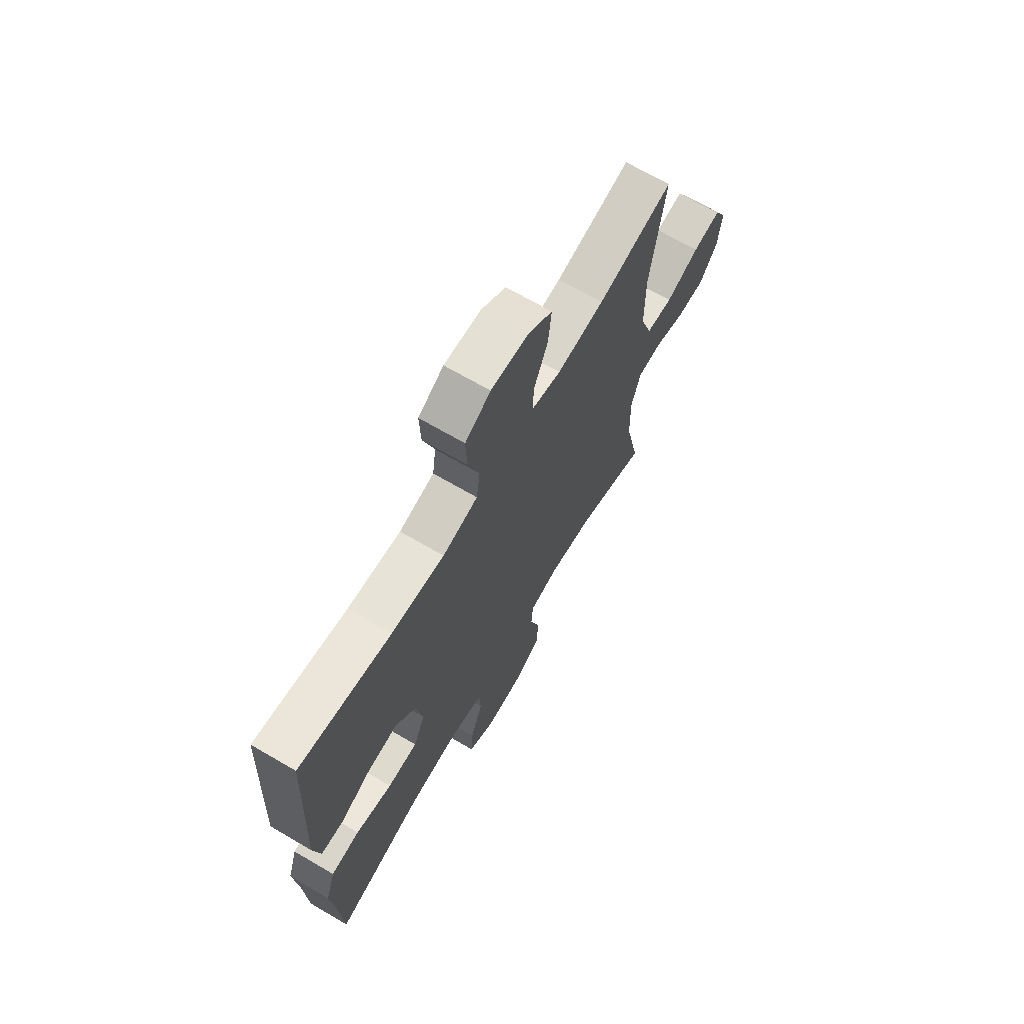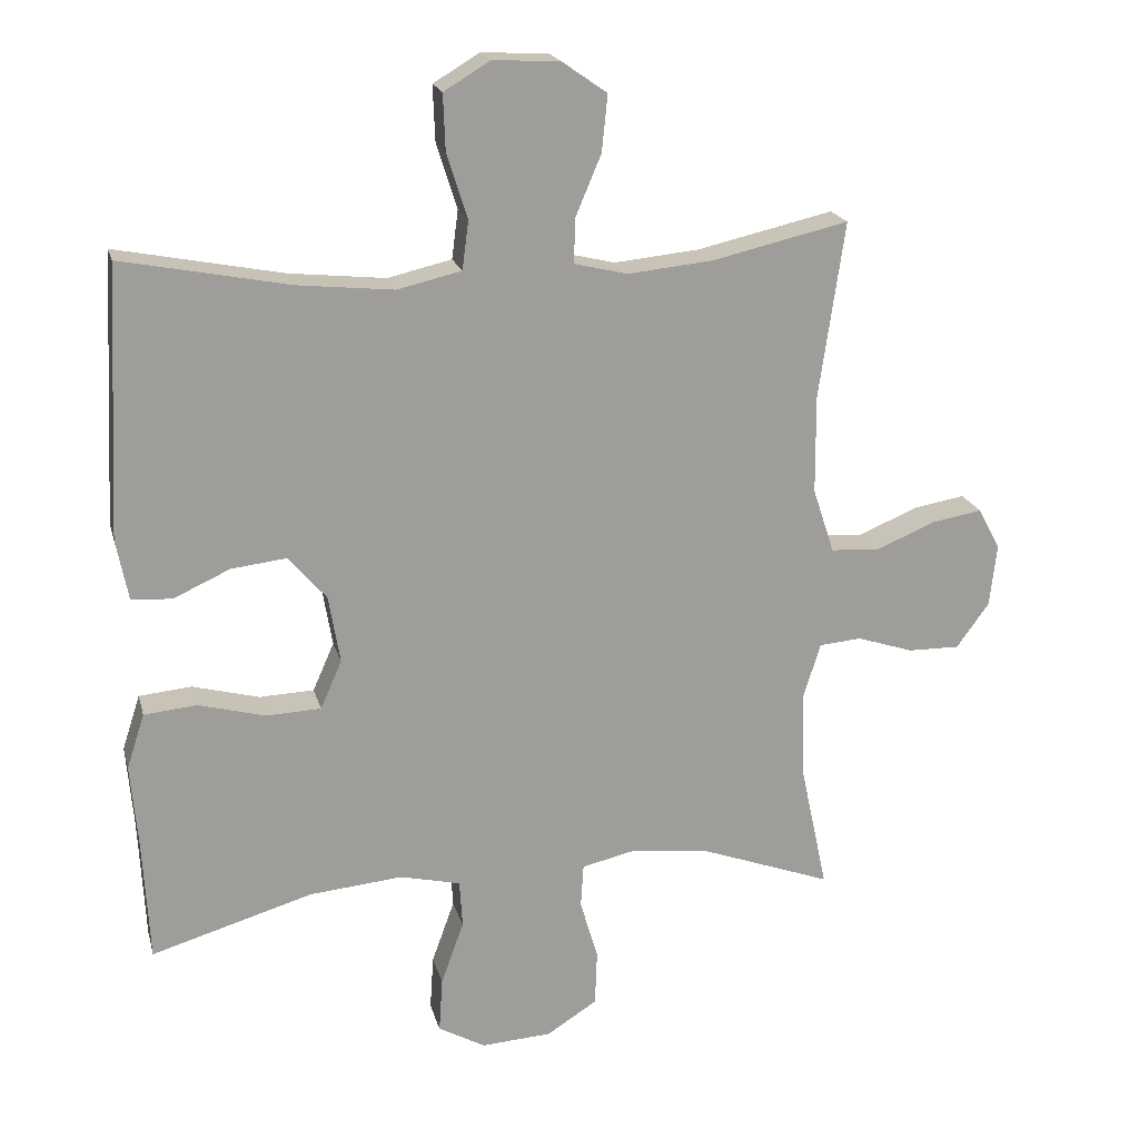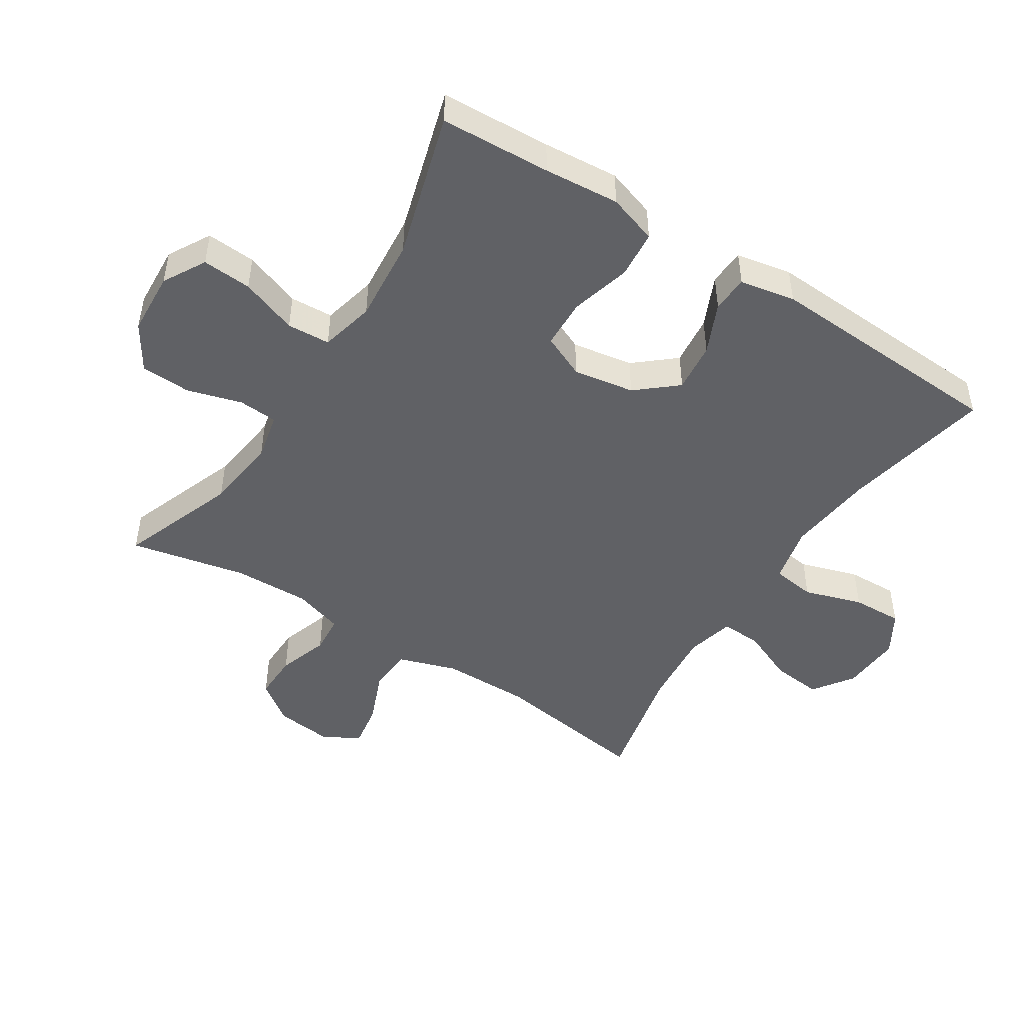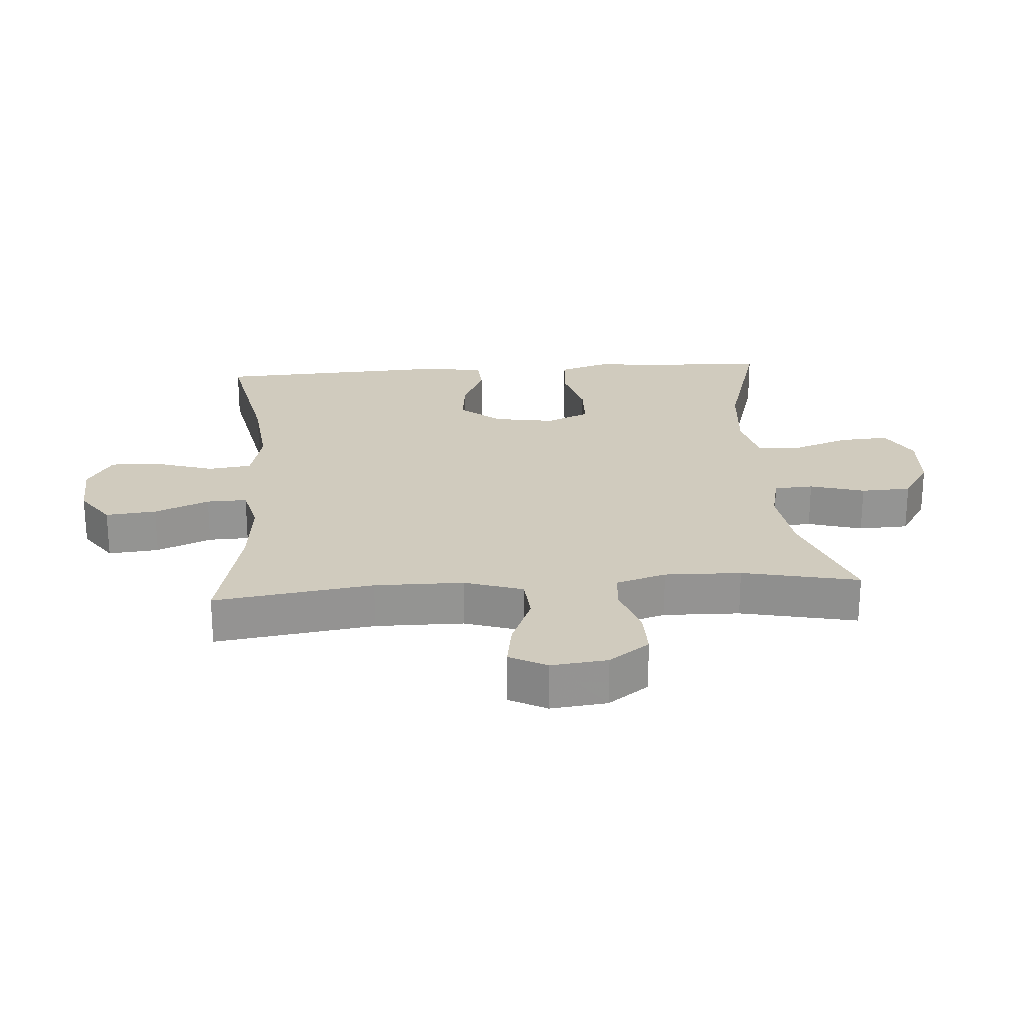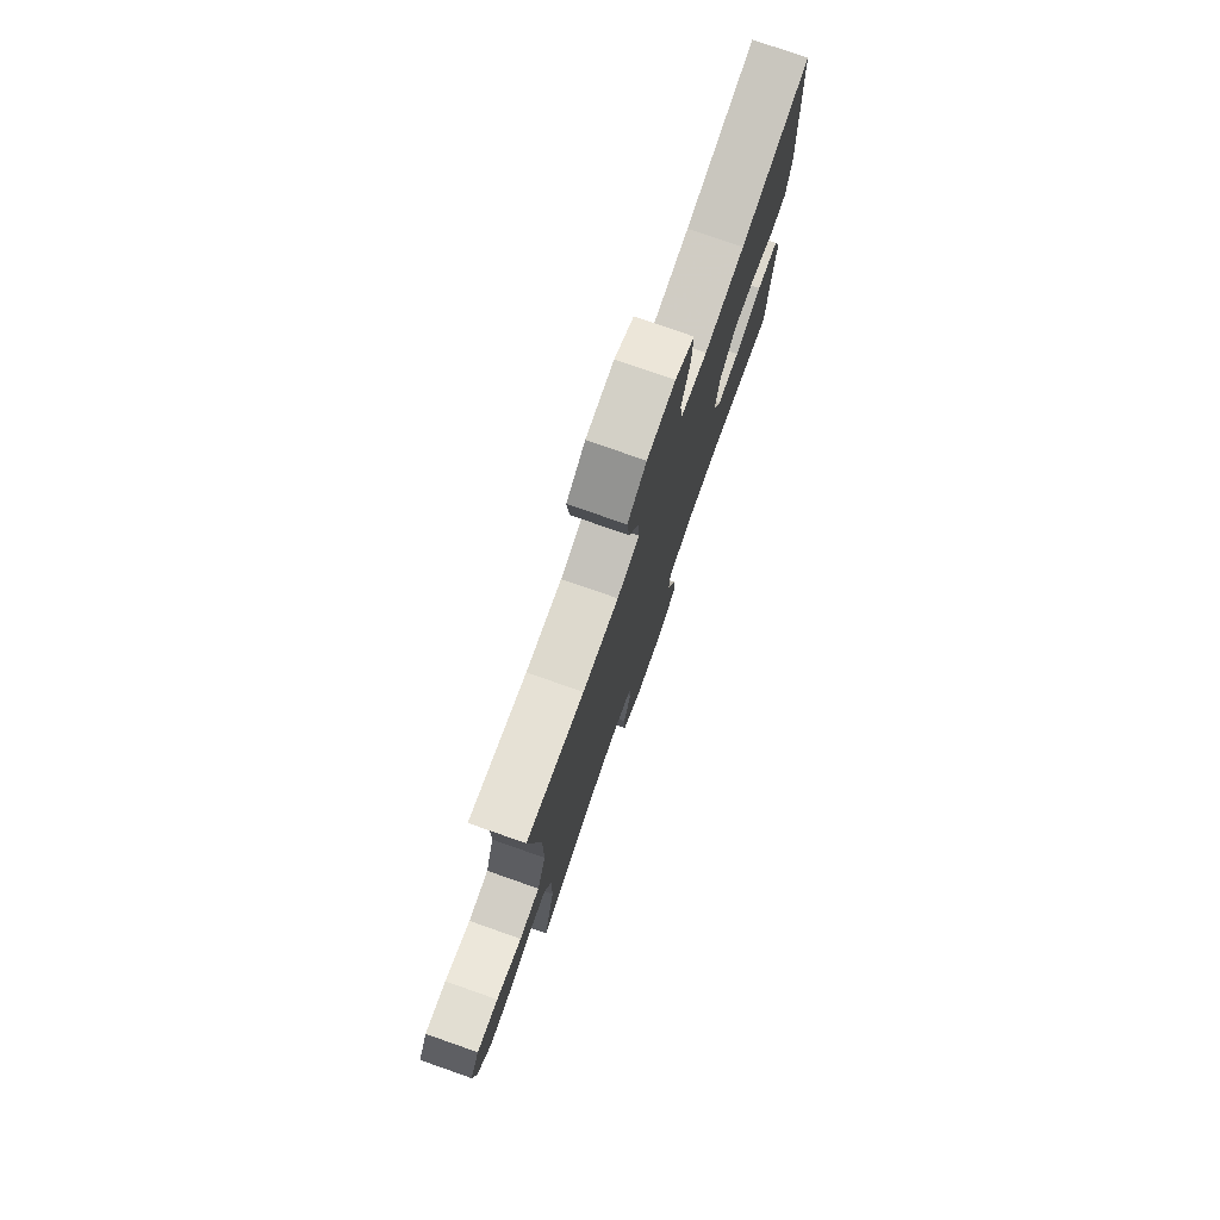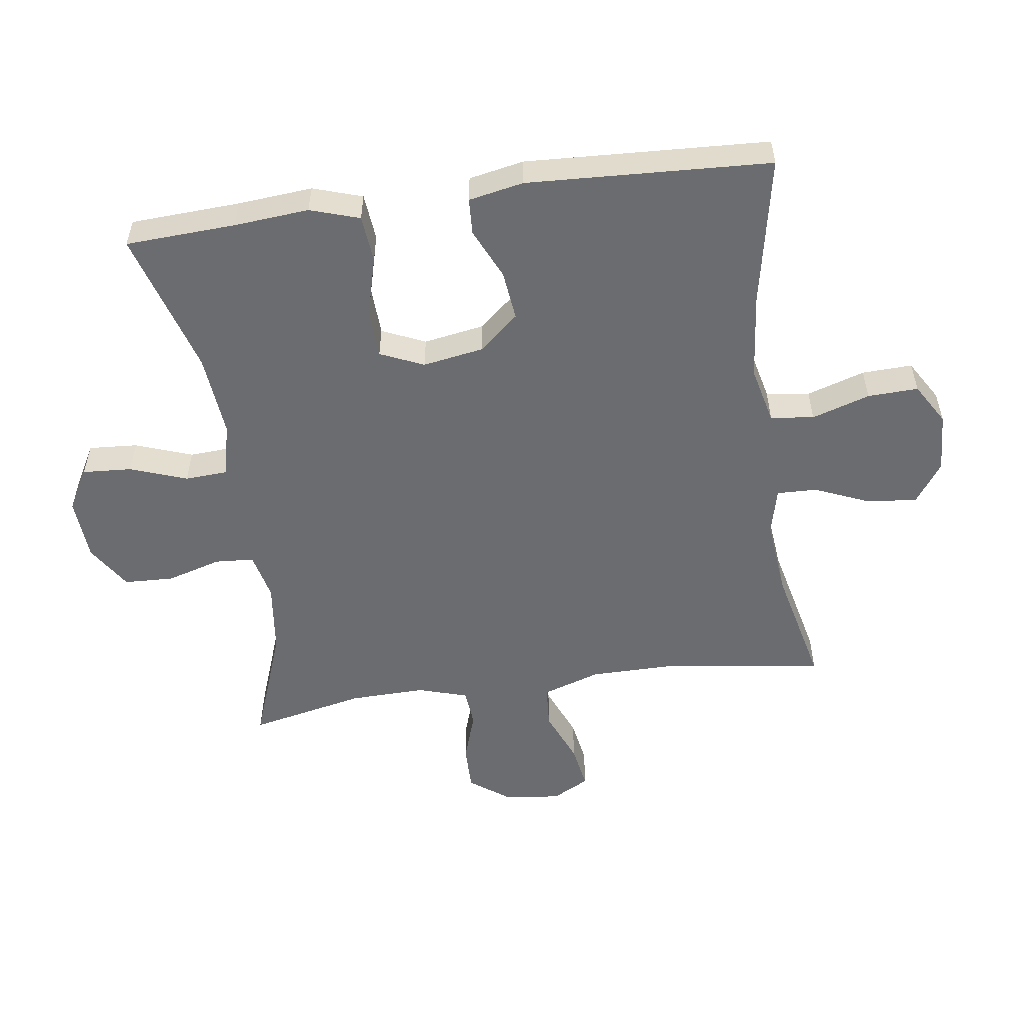
<metadata>
{"format":"obj","ext":"obj","renderer":"f3d","projection":"perspective","resolution":1024,"background":"white","views":[{"elev":68.8,"azim":-59.7,"up":"+Z"},{"elev":19.5,"azim":-13.8,"up":"+Z"},{"elev":-47.7,"azim":-122.8,"up":"+Y"},{"elev":23.4,"azim":85.8,"up":"+Y"},{"elev":77.7,"azim":109.3,"up":"+Z"},{"elev":-53.7,"azim":-82.0,"up":"+Y"}]}
</metadata>
<code>
v 0.5 0.07 -0.5
v 0.317 0.07 -0.433
v 0.203 0.07 -0.419
v 0.128 0.07 -0.436
v 0.124 0.07 -0.497
v 0.149 0.07 -0.582
v 0.146 0.07 -0.66
v 0.075 0.07 -0.705
v -0.024 0.07 -0.711
v -0.09 0.07 -0.674
v -0.085 0.07 -0.597
v -0.053 0.07 -0.508
v -0.057 0.07 -0.441
v -0.142 0.07 -0.421
v -0.273 0.07 -0.433
v -0.5 0.07 -0.5
v -0.509 0.07 -0.328
v -0.519 0.07 -0.211
v -0.494 0.07 -0.134
v -0.42 0.07 -0.127
v -0.326 0.07 -0.152
v -0.249 0.07 -0.149
v -0.219 0.07 -0.081
v -0.235 0.07 0.014
v -0.288 0.07 0.076
v -0.366 0.07 0.067
v -0.445 0.07 0.031
v -0.502 0.07 0.034
v -0.519 0.07 0.12
v -0.5 0.07 0.5
v -0.265 0.07 0.454
v -0.13 0.07 0.44
v -0.04 0.07 0.461
v -0.031 0.07 0.529
v -0.06 0.07 0.62
v -0.063 0.07 0.699
v 0.002 0.07 0.738
v 0.096 0.07 0.733
v 0.159 0.07 0.689
v 0.151 0.07 0.61
v 0.115 0.07 0.525
v 0.113 0.07 0.462
v 0.188 0.07 0.444
v 0.308 0.07 0.456
v 0.5 0.07 0.5
v 0.464 0.07 0.252
v 0.465 0.07 0.114
v 0.495 0.07 0.023
v 0.563 0.07 0.018
v 0.648 0.07 0.053
v 0.719 0.07 0.065
v 0.75 0.07 0.007
v 0.74 0.07 -0.081
v 0.694 0.07 -0.144
v 0.621 0.07 -0.143
v 0.542 0.07 -0.117
v 0.482 0.07 -0.122
v 0.458 0.07 -0.2
v 0.461 0.07 -0.319
v 0.5 0 -0.5
v 0.317 0 -0.433
v 0.203 0 -0.419
v 0.128 0 -0.436
v 0.124 0 -0.497
v 0.149 0 -0.582
v 0.146 0 -0.66
v 0.075 0 -0.705
v -0.024 0 -0.711
v -0.09 0 -0.674
v -0.085 0 -0.597
v -0.053 0 -0.508
v -0.057 0 -0.441
v -0.142 0 -0.421
v -0.273 0 -0.433
v -0.5 0 -0.5
v -0.509 0 -0.328
v -0.519 0 -0.211
v -0.494 0 -0.134
v -0.42 0 -0.127
v -0.326 0 -0.152
v -0.249 0 -0.149
v -0.219 0 -0.081
v -0.235 0 0.014
v -0.288 0 0.076
v -0.366 0 0.067
v -0.445 0 0.031
v -0.502 0 0.034
v -0.519 0 0.12
v -0.5 0 0.5
v -0.265 0 0.454
v -0.13 0 0.44
v -0.04 0 0.461
v -0.031 0 0.529
v -0.06 0 0.62
v -0.063 0 0.699
v 0.002 0 0.738
v 0.096 0 0.733
v 0.159 0 0.689
v 0.151 0 0.61
v 0.115 0 0.525
v 0.113 0 0.462
v 0.188 0 0.444
v 0.308 0 0.456
v 0.5 0 0.5
v 0.464 0 0.252
v 0.465 0 0.114
v 0.495 0 0.023
v 0.563 0 0.018
v 0.648 0 0.053
v 0.719 0 0.065
v 0.75 0 0.007
v 0.74 0 -0.081
v 0.694 0 -0.144
v 0.621 0 -0.143
v 0.542 0 -0.117
v 0.482 0 -0.122
v 0.458 0 -0.2
v 0.461 0 -0.319
f 53 54 55 56
f 53 56 57
f 52 53 57
f 49 50 51 52
f 49 52 57
f 48 49 57
f 47 48 57 58
f 44 45 46
f 43 44 46 47
f 42 43 47 58
f 38 39 40 41
f 38 41 42
f 37 38 42
f 34 35 36 37
f 33 34 37 42
f 32 33 42 58
f 28 29 30 31
f 26 27 28 31
f 25 26 31 32
f 24 25 32 58
f 18 19 20 21
f 17 18 21 22
f 15 16 17 22
f 14 15 22 23
f 9 10 11 12
f 9 12 13
f 8 9 13
f 5 6 7 8
f 4 5 8 13
f 3 4 13 14
f 59 1 2
f 59 2 3
f 23 24 58 59
f 3 14 23 59
f 115 114 113 112
f 116 115 112
f 116 112 111
f 111 110 109 108
f 116 111 108
f 116 108 107
f 117 116 107 106
f 105 104 103
f 106 105 103 102
f 117 106 102 101
f 100 99 98 97
f 101 100 97
f 101 97 96
f 96 95 94 93
f 101 96 93 92
f 117 101 92 91
f 90 89 88 87
f 90 87 86 85
f 91 90 85 84
f 117 91 84 83
f 80 79 78 77
f 81 80 77 76
f 81 76 75 74
f 82 81 74 73
f 71 70 69 68
f 72 71 68
f 72 68 67
f 67 66 65 64
f 72 67 64 63
f 73 72 63 62
f 61 60 118
f 62 61 118
f 118 117 83 82
f 118 82 73 62
f 1 60 61 2
f 2 61 62 3
f 3 62 63 4
f 4 63 64 5
f 5 64 65 6
f 6 65 66 7
f 7 66 67 8
f 8 67 68 9
f 9 68 69 10
f 10 69 70 11
f 11 70 71 12
f 12 71 72 13
f 13 72 73 14
f 14 73 74 15
f 15 74 75 16
f 16 75 76 17
f 17 76 77 18
f 18 77 78 19
f 19 78 79 20
f 20 79 80 21
f 21 80 81 22
f 22 81 82 23
f 23 82 83 24
f 24 83 84 25
f 25 84 85 26
f 26 85 86 27
f 27 86 87 28
f 28 87 88 29
f 29 88 89 30
f 30 89 90 31
f 31 90 91 32
f 32 91 92 33
f 33 92 93 34
f 34 93 94 35
f 35 94 95 36
f 36 95 96 37
f 37 96 97 38
f 38 97 98 39
f 39 98 99 40
f 40 99 100 41
f 41 100 101 42
f 42 101 102 43
f 43 102 103 44
f 44 103 104 45
f 45 104 105 46
f 46 105 106 47
f 47 106 107 48
f 48 107 108 49
f 49 108 109 50
f 50 109 110 51
f 51 110 111 52
f 52 111 112 53
f 53 112 113 54
f 54 113 114 55
f 55 114 115 56
f 56 115 116 57
f 57 116 117 58
f 58 117 118 59
f 59 118 60 1

</code>
